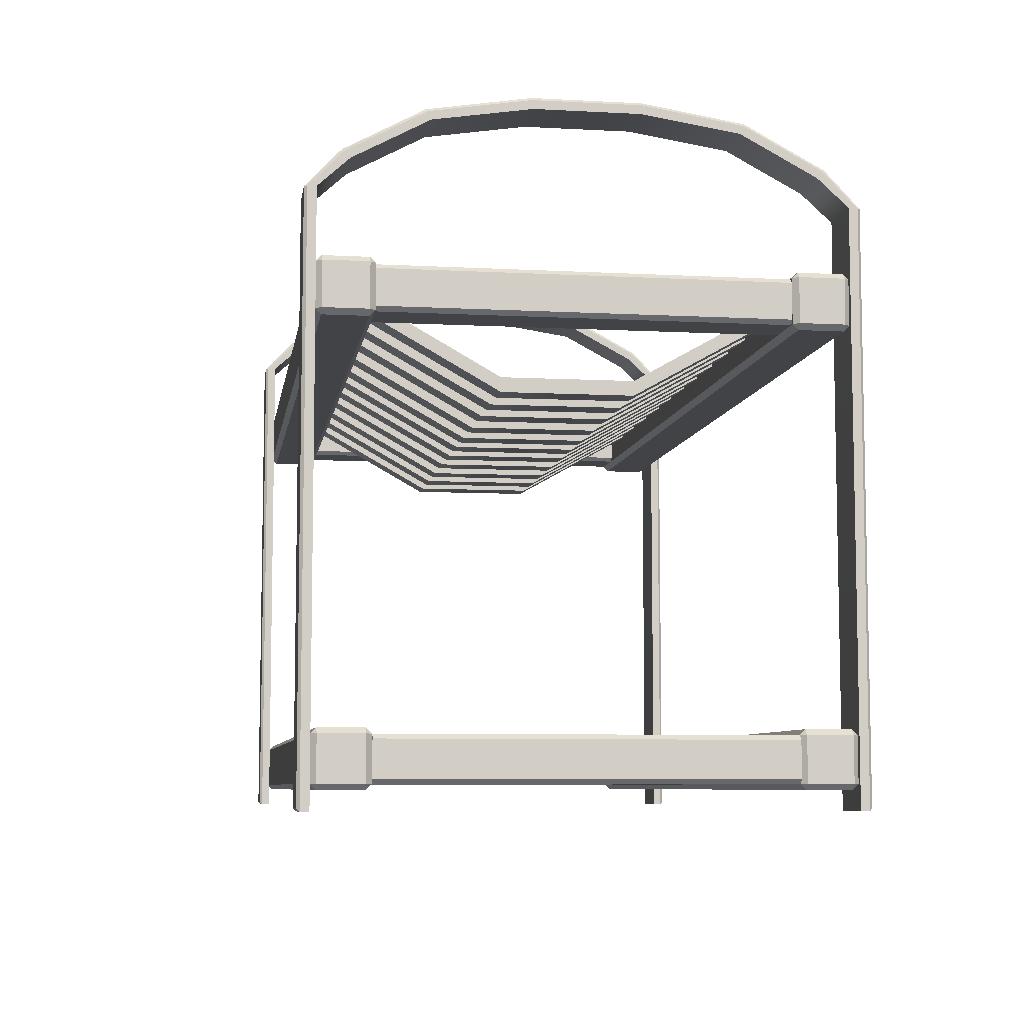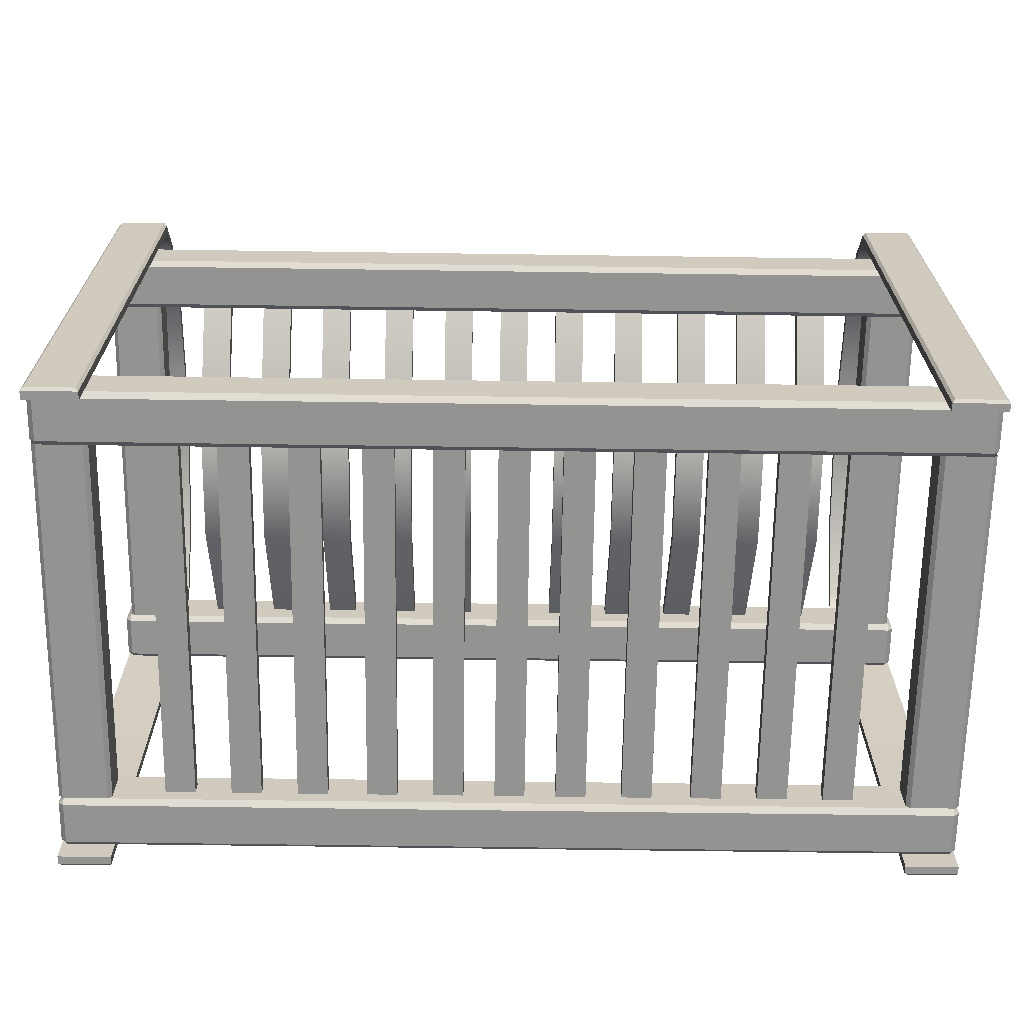
<metadata>
{"format":"obj","ext":"obj","renderer":"f3d","projection":"perspective","resolution":1024,"background":"white","views":[{"elev":-7.3,"azim":-98.7,"up":"+Y"},{"elev":-66.6,"azim":179.2,"up":"+Y"}]}
</metadata>
<code>
v 30.51 3.335 16.76
v 27.84 3.335 16.76
v 30.51 4.575 16.76
v 27.84 4.575 16.76
v 30.51 4.575 -16.76
v 27.84 4.575 -16.76
v 30.51 3.335 -16.76
v 27.84 3.335 -16.76
v 24.65 3.335 16.76
v 21.98 3.335 16.76
v 24.65 4.575 16.76
v 21.98 4.575 16.76
v 24.65 4.575 -16.76
v 21.98 4.575 -16.76
v 24.65 3.335 -16.76
v 21.98 3.335 -16.76
v 18.79 3.335 16.76
v 16.11 3.335 16.76
v 18.79 4.575 16.76
v 16.11 4.575 16.76
v 18.79 4.575 -16.76
v 16.11 4.575 -16.76
v 18.79 3.335 -16.76
v 16.11 3.335 -16.76
v 12.62 3.335 16.76
v 9.952 3.335 16.76
v 12.62 4.575 16.76
v 9.952 4.575 16.76
v 12.62 4.575 -16.76
v 9.952 4.575 -16.76
v 12.62 3.335 -16.76
v 9.952 3.335 -16.76
v 6.757 3.335 16.76
v 4.086 3.335 16.76
v 6.757 4.575 16.76
v 4.086 4.575 16.76
v 6.757 4.575 -16.76
v 4.086 4.575 -16.76
v 6.757 3.335 -16.76
v 4.086 3.335 -16.76
v -1.336 3.335 16.76
v 1.336 3.335 16.76
v -1.336 4.575 16.76
v 1.336 4.575 16.76
v -1.336 4.575 -16.76
v 1.336 4.575 -16.76
v -1.336 3.335 -16.76
v 1.336 3.335 -16.76
v -6.757 3.335 16.76
v -4.086 3.335 16.76
v -6.757 4.575 16.76
v -4.086 4.575 16.76
v -6.757 4.575 -16.76
v -4.086 4.575 -16.76
v -6.757 3.335 -16.76
v -4.086 3.335 -16.76
v -12.62 3.335 16.76
v -9.952 3.335 16.76
v -12.62 4.575 16.76
v -9.952 4.575 16.76
v -12.62 4.575 -16.76
v -9.952 4.575 -16.76
v -12.62 3.335 -16.76
v -9.952 3.335 -16.76
v -18.79 3.335 16.76
v -16.11 3.335 16.76
v -18.79 4.575 16.76
v -16.11 4.575 16.76
v -18.79 4.575 -16.76
v -16.11 4.575 -16.76
v -18.79 3.335 -16.76
v -16.11 3.335 -16.76
v -24.65 3.335 16.76
v -21.98 3.335 16.76
v -24.65 4.575 16.76
v -21.98 4.575 16.76
v -24.65 4.575 -16.76
v -21.98 4.575 -16.76
v -24.65 3.335 -16.76
v -21.98 3.335 -16.76
v -30.51 3.335 16.76
v -27.84 3.335 16.76
v -30.51 4.575 16.76
v -27.84 4.575 16.76
v -30.51 4.575 -16.76
v -27.84 4.575 -16.76
v -30.51 3.335 -16.76
v -27.84 3.335 -16.76
v 30.51 40.44 16.76
v 27.84 40.44 16.76
v 30.51 41.68 16.76
v 27.84 41.68 16.76
v 30.51 41.68 -16.76
v 27.84 41.68 -16.76
v 30.51 40.44 -16.76
v 27.84 40.44 -16.76
v 27.84 35.38 -5.585
v 30.51 35.38 -5.585
v 30.51 34.14 -5.585
v 27.84 34.14 -5.585
v 27.84 35.38 5.585
v 30.51 35.38 5.585
v 30.51 34.14 5.585
v 27.84 34.14 5.585
v 24.65 40.44 16.76
v 21.98 40.44 16.76
v 24.65 41.68 16.76
v 21.98 41.68 16.76
v 24.65 41.68 -16.76
v 21.98 41.68 -16.76
v 24.65 40.44 -16.76
v 21.98 40.44 -16.76
v 21.98 35.38 -5.585
v 24.65 35.38 -5.585
v 24.65 34.14 -5.585
v 21.98 34.14 -5.585
v 21.98 35.38 5.585
v 24.65 35.38 5.585
v 24.65 34.14 5.585
v 21.98 34.14 5.585
v 18.79 40.44 16.76
v 16.11 40.44 16.76
v 18.79 41.68 16.76
v 16.11 41.68 16.76
v 18.79 41.68 -16.76
v 16.11 41.68 -16.76
v 18.79 40.44 -16.76
v 16.11 40.44 -16.76
v 16.11 35.38 -5.585
v 18.79 35.38 -5.585
v 18.79 34.14 -5.585
v 16.11 34.14 -5.585
v 16.11 35.38 5.585
v 18.79 35.38 5.585
v 18.79 34.14 5.585
v 16.11 34.14 5.585
v 12.62 40.44 16.76
v 9.952 40.44 16.76
v 12.62 41.68 16.76
v 9.952 41.68 16.76
v 12.62 41.68 -16.76
v 9.952 41.68 -16.76
v 12.62 40.44 -16.76
v 9.952 40.44 -16.76
v 9.952 35.38 -5.585
v 12.62 35.38 -5.585
v 12.62 34.14 -5.585
v 9.952 34.14 -5.585
v 9.952 35.38 5.585
v 12.62 35.38 5.585
v 12.62 34.14 5.585
v 9.952 34.14 5.585
v 6.757 40.44 16.76
v 4.086 40.44 16.76
v 6.757 41.68 16.76
v 4.086 41.68 16.76
v 6.757 41.68 -16.76
v 4.086 41.68 -16.76
v 6.757 40.44 -16.76
v 4.086 40.44 -16.76
v 4.086 35.38 -5.585
v 6.757 35.38 -5.585
v 6.757 34.14 -5.585
v 4.086 34.14 -5.585
v 4.086 35.38 5.585
v 6.757 35.38 5.585
v 6.757 34.14 5.585
v 4.086 34.14 5.585
v -1.336 40.44 16.76
v 1.336 40.44 16.76
v -1.336 41.68 16.76
v 1.336 41.68 16.76
v -1.336 41.68 -16.76
v 1.336 41.68 -16.76
v -1.336 40.44 -16.76
v 1.336 40.44 -16.76
v 1.336 35.38 -5.585
v -1.336 35.38 -5.585
v -1.336 34.14 -5.585
v 1.336 34.14 -5.585
v 1.336 35.38 5.585
v -1.336 35.38 5.585
v -1.336 34.14 5.585
v 1.336 34.14 5.585
v -6.757 40.44 16.76
v -4.086 40.44 16.76
v -6.757 41.68 16.76
v -4.086 41.68 16.76
v -6.757 41.68 -16.76
v -4.086 41.68 -16.76
v -6.757 40.44 -16.76
v -4.086 40.44 -16.76
v -4.086 35.38 -5.585
v -6.757 35.38 -5.585
v -6.757 34.14 -5.585
v -4.086 34.14 -5.585
v -4.086 35.38 5.585
v -6.757 35.38 5.585
v -6.757 34.14 5.585
v -4.086 34.14 5.585
v -12.62 40.44 16.76
v -9.952 40.44 16.76
v -12.62 41.68 16.76
v -9.952 41.68 16.76
v -12.62 41.68 -16.76
v -9.952 41.68 -16.76
v -12.62 40.44 -16.76
v -9.952 40.44 -16.76
v -9.952 35.38 -5.585
v -12.62 35.38 -5.585
v -12.62 34.14 -5.585
v -9.952 34.14 -5.585
v -9.952 35.38 5.585
v -12.62 35.38 5.585
v -12.62 34.14 5.585
v -9.952 34.14 5.585
v -18.79 40.44 16.76
v -16.11 40.44 16.76
v -18.79 41.68 16.76
v -16.11 41.68 16.76
v -18.79 41.68 -16.76
v -16.11 41.68 -16.76
v -18.79 40.44 -16.76
v -16.11 40.44 -16.76
v -16.11 35.38 -5.585
v -18.79 35.38 -5.585
v -18.79 34.14 -5.585
v -16.11 34.14 -5.585
v -16.11 35.38 5.585
v -18.79 35.38 5.585
v -18.79 34.14 5.585
v -16.11 34.14 5.585
v -24.65 40.44 16.76
v -21.98 40.44 16.76
v -24.65 41.68 16.76
v -21.98 41.68 16.76
v -24.65 41.68 -16.76
v -21.98 41.68 -16.76
v -24.65 40.44 -16.76
v -21.98 40.44 -16.76
v -21.98 35.38 -5.585
v -24.65 35.38 -5.585
v -24.65 34.14 -5.585
v -21.98 34.14 -5.585
v -21.98 35.38 5.585
v -24.65 35.38 5.585
v -24.65 34.14 5.585
v -21.98 34.14 5.585
v -30.51 40.44 16.76
v -27.84 40.44 16.76
v -30.51 41.68 16.76
v -27.84 41.68 16.76
v -30.51 41.68 -16.76
v -27.84 41.68 -16.76
v -30.51 40.44 -16.76
v -27.84 40.44 -16.76
v -27.84 35.38 -5.585
v -30.51 35.38 -5.585
v -30.51 34.14 -5.585
v -27.84 34.14 -5.585
v -27.84 35.38 5.585
v -30.51 35.38 5.585
v -30.51 34.14 5.585
v -27.84 34.14 5.585
v -39.78 0 21.46
v -39.78 48.32 21.46
v -35.07 0 21.46
v -35.07 48.32 21.46
v -39.78 0 -21.46
v -39.78 48.32 -21.46
v -35.07 0 -21.46
v -35.07 48.32 -21.46
v -35.07 50.68 18.87
v -39.78 50.68 18.87
v -35.07 54.07 12.51
v -39.78 54.07 12.51
v -35.07 55.33 4.34
v -39.78 55.33 4.34
v -35.07 55.33 -4.34
v -39.78 55.33 -4.34
v -35.07 54.07 -12.51
v -39.78 54.07 -12.51
v -35.07 50.68 -18.87
v -39.78 50.68 -18.87
v -35.32 0.2481 22.46
v -35.07 0 22.21
v -35.32 48.32 22.46
v -35.07 48.22 22.21
v -39.53 0.2481 22.46
v -39.78 0 22.21
v -39.78 48.22 22.21
v -39.53 48.32 22.46
v -35.32 0.2481 -22.46
v -35.07 0 -22.21
v -35.07 48.22 -22.21
v -35.32 48.32 -22.46
v -39.53 0.2481 -22.46
v -39.78 0 -22.21
v -39.53 48.32 -22.46
v -39.78 48.22 -22.21
v -39.53 51.41 19.53
v -39.78 51.21 19.38
v -35.32 51.41 19.53
v -35.07 51.21 19.38
v -39.53 54.97 12.92
v -39.78 54.73 12.84
v -35.32 54.97 12.92
v -35.07 54.73 12.84
v -39.53 56.31 4.488
v -39.78 56.06 4.468
v -35.32 56.31 4.488
v -35.07 56.06 4.468
v -39.53 56.31 -4.488
v -39.78 56.06 -4.468
v -35.32 56.31 -4.488
v -35.07 56.06 -4.468
v -39.53 54.97 -12.92
v -39.78 54.73 -12.84
v -35.32 54.97 -12.92
v -35.07 54.73 -12.84
v -39.53 51.41 -19.53
v -39.78 51.21 -19.38
v -35.32 51.41 -19.53
v -35.07 51.21 -19.38
v -39.78 38.69 -17.23
v -39.31 38.22 -17.23
v -39.31 38.69 -16.76
v 39.31 38.22 -17.23
v 39.78 38.69 -17.23
v 39.31 38.69 -16.76
v -39.31 42.93 -17.23
v -39.78 42.46 -17.23
v -39.31 42.46 -16.76
v 39.78 42.46 -17.23
v 39.31 42.93 -17.23
v 39.31 42.46 -16.76
v -39.31 42.46 -21.46
v -39.78 42.46 -20.99
v -39.31 42.93 -20.99
v 39.78 42.46 -20.99
v 39.31 42.46 -21.46
v 39.31 42.93 -20.99
v -39.31 38.22 -20.99
v -39.78 38.69 -20.99
v -39.31 38.69 -21.46
v 39.78 38.69 -20.99
v 39.31 38.22 -20.99
v 39.31 38.69 -21.46
v -39.78 38.69 20.99
v -39.31 38.22 20.99
v -39.31 38.69 21.46
v 39.31 38.22 20.99
v 39.78 38.69 20.99
v 39.31 38.69 21.46
v -39.31 42.93 20.99
v -39.78 42.46 20.99
v -39.31 42.46 21.46
v 39.78 42.46 20.99
v 39.31 42.93 20.99
v 39.31 42.46 21.46
v -39.31 42.46 16.76
v -39.78 42.46 17.23
v -39.31 42.93 17.23
v 39.78 42.46 17.23
v 39.31 42.46 16.76
v 39.31 42.93 17.23
v -39.31 38.22 17.23
v -39.78 38.69 17.23
v -39.31 38.69 16.76
v 39.78 38.69 17.23
v 39.31 38.22 17.23
v 39.31 38.69 16.76
v -39.78 2.122 -17.23
v -39.31 1.651 -17.23
v -39.31 2.122 -16.76
v 39.31 1.651 -17.23
v 39.78 2.122 -17.23
v 39.31 2.122 -16.76
v -39.31 6.359 -17.23
v -39.78 5.888 -17.23
v -39.31 5.888 -16.76
v 39.78 5.888 -17.23
v 39.31 6.359 -17.23
v 39.31 5.888 -16.76
v -39.31 5.888 -21.46
v -39.78 5.888 -20.99
v -39.31 6.359 -20.99
v 39.78 5.888 -20.99
v 39.31 5.888 -21.46
v 39.31 6.359 -20.99
v -39.31 1.651 -20.99
v -39.78 2.122 -20.99
v -39.31 2.122 -21.46
v 39.78 2.122 -20.99
v 39.31 1.651 -20.99
v 39.31 2.122 -21.46
v -39.78 2.122 20.99
v -39.31 1.651 20.99
v -39.31 2.122 21.46
v 39.31 1.651 20.99
v 39.78 2.122 20.99
v 39.31 2.122 21.46
v -39.31 6.359 20.99
v -39.78 5.888 20.99
v -39.31 5.888 21.46
v 39.78 5.888 20.99
v 39.31 6.359 20.99
v 39.31 5.888 21.46
v -39.31 5.888 16.76
v -39.78 5.888 17.23
v -39.31 6.359 17.23
v 39.78 5.888 17.23
v 39.31 5.888 16.76
v 39.31 6.359 17.23
v -39.31 1.651 17.23
v -39.78 2.122 17.23
v -39.31 2.122 16.76
v 39.78 2.122 17.23
v 39.31 1.651 17.23
v 39.31 2.122 16.76
v 39.78 0 21.46
v 39.78 48.32 21.46
v 35.07 0 21.46
v 35.07 48.32 21.46
v 39.78 0 -21.46
v 39.78 48.32 -21.46
v 35.07 0 -21.46
v 35.07 48.32 -21.46
v 35.07 50.68 18.87
v 39.78 50.68 18.87
v 35.07 54.07 12.51
v 39.78 54.07 12.51
v 35.07 55.33 4.34
v 39.78 55.33 4.34
v 35.07 55.33 -4.34
v 39.78 55.33 -4.34
v 35.07 54.07 -12.51
v 39.78 54.07 -12.51
v 35.07 50.68 -18.87
v 39.78 50.68 -18.87
v 35.32 0.2481 22.46
v 35.07 0 22.21
v 35.32 48.32 22.46
v 35.07 48.22 22.21
v 39.53 0.2481 22.46
v 39.78 0 22.21
v 39.78 48.22 22.21
v 39.53 48.32 22.46
v 35.32 0.2481 -22.46
v 35.07 0 -22.21
v 35.07 48.22 -22.21
v 35.32 48.32 -22.46
v 39.53 0.2481 -22.46
v 39.78 0 -22.21
v 39.53 48.32 -22.46
v 39.78 48.22 -22.21
v 39.53 51.41 19.53
v 39.78 51.21 19.38
v 35.32 51.41 19.53
v 35.07 51.21 19.38
v 39.53 54.97 12.92
v 39.78 54.73 12.84
v 35.32 54.97 12.92
v 35.07 54.73 12.84
v 39.53 56.31 4.488
v 39.78 56.06 4.468
v 35.32 56.31 4.488
v 35.07 56.06 4.468
v 39.53 56.31 -4.488
v 39.78 56.06 -4.468
v 35.32 56.31 -4.488
v 35.07 56.06 -4.468
v 39.53 54.97 -12.92
v 39.78 54.73 -12.84
v 35.32 54.97 -12.92
v 35.07 54.73 -12.84
v 39.53 51.41 -19.53
v 39.78 51.21 -19.38
v 35.32 51.41 -19.53
v 35.07 51.21 -19.38
v 39.4 2.122 16.76
v 39.78 2.499 16.76
v 39.78 2.499 -16.76
v 39.4 2.122 -16.76
v 39.78 5.512 16.76
v 39.4 5.888 16.76
v 39.4 5.888 -16.76
v 39.78 5.512 -16.76
v 35.45 5.888 16.76
v 35.07 5.512 16.76
v 35.07 5.512 -16.76
v 35.45 5.888 -16.76
v 35.07 2.499 16.76
v 35.45 2.122 16.76
v 35.45 2.122 -16.76
v 35.07 2.499 -16.76
v -39.78 2.498 16.76
v -39.4 2.122 16.76
v -39.4 2.122 -16.76
v -39.78 2.498 -16.76
v -39.4 5.888 16.76
v -39.78 5.512 16.76
v -39.78 5.512 -16.76
v -39.4 5.888 -16.76
v -35.07 5.512 16.76
v -35.45 5.888 16.76
v -35.45 5.888 -16.76
v -35.07 5.512 -16.76
v -35.45 2.122 16.76
v -35.07 2.498 16.76
v -35.07 2.498 -16.76
v -35.45 2.122 -16.76
v 38.88 38.69 16.76
v 39.25 39.07 16.76
v 39.25 39.07 -16.76
v 38.88 38.69 -16.76
v 39.25 42.08 16.76
v 38.88 42.46 16.76
v 38.88 42.46 -16.76
v 39.25 42.08 -16.76
v 34.92 42.46 16.76
v 34.55 42.08 16.76
v 34.55 42.08 -16.76
v 34.92 42.46 -16.76
v 34.55 39.07 16.76
v 34.92 38.69 16.76
v 34.92 38.69 -16.76
v 34.55 39.07 -16.76
v -39.25 39.07 16.76
v -38.88 38.69 16.76
v -38.88 38.69 -16.76
v -39.25 39.07 -16.76
v -38.88 42.46 16.76
v -39.25 42.08 16.76
v -39.25 42.08 -16.76
v -38.88 42.46 -16.76
v -34.55 42.08 16.76
v -34.92 42.46 16.76
v -34.92 42.46 -16.76
v -34.55 42.08 -16.76
v -34.92 38.69 16.76
v -34.55 39.07 16.76
v -34.55 39.07 -16.76
v -34.92 38.69 -16.76
f 5 6 4 3
f 7 5 3 1
f 8 7 1 2
f 4 6 8 2
f 13 14 12 11
f 15 13 11 9
f 16 15 9 10
f 12 14 16 10
f 21 22 20 19
f 23 21 19 17
f 24 23 17 18
f 20 22 24 18
f 29 30 28 27
f 31 29 27 25
f 32 31 25 26
f 28 30 32 26
f 37 38 36 35
f 39 37 35 33
f 40 39 33 34
f 36 38 40 34
f 43 44 46 45
f 42 41 47 48
f 46 44 42 48
f 41 43 45 47
f 51 52 54 53
f 50 49 55 56
f 54 52 50 56
f 49 51 53 55
f 59 60 62 61
f 58 57 63 64
f 62 60 58 64
f 57 59 61 63
f 67 68 70 69
f 66 65 71 72
f 70 68 66 72
f 65 67 69 71
f 75 76 78 77
f 74 73 79 80
f 78 76 74 80
f 73 75 77 79
f 83 84 86 85
f 82 81 87 88
f 86 84 82 88
f 81 83 85 87
f 91 102 101 92
f 103 89 90 104
f 90 92 101 104
f 103 102 91 89
f 98 93 94 97
f 95 93 98 99
f 95 99 100 96
f 97 94 96 100
f 102 98 97 101
f 99 98 102 103
f 99 103 104 100
f 101 97 100 104
f 107 118 117 108
f 119 105 106 120
f 106 108 117 120
f 119 118 107 105
f 114 109 110 113
f 111 109 114 115
f 111 115 116 112
f 113 110 112 116
f 118 114 113 117
f 115 114 118 119
f 115 119 120 116
f 117 113 116 120
f 123 134 133 124
f 135 121 122 136
f 122 124 133 136
f 135 134 123 121
f 130 125 126 129
f 127 125 130 131
f 127 131 132 128
f 129 126 128 132
f 134 130 129 133
f 131 130 134 135
f 131 135 136 132
f 133 129 132 136
f 139 150 149 140
f 151 137 138 152
f 138 140 149 152
f 151 150 139 137
f 146 141 142 145
f 143 141 146 147
f 143 147 148 144
f 145 142 144 148
f 150 146 145 149
f 147 146 150 151
f 147 151 152 148
f 149 145 148 152
f 155 166 165 156
f 167 153 154 168
f 154 156 165 168
f 167 166 155 153
f 162 157 158 161
f 159 157 162 163
f 159 163 164 160
f 161 158 160 164
f 166 162 161 165
f 163 162 166 167
f 163 167 168 164
f 165 161 164 168
f 171 172 181 182
f 183 184 170 169
f 170 184 181 172
f 183 169 171 182
f 178 177 174 173
f 175 179 178 173
f 175 176 180 179
f 177 180 176 174
f 182 181 177 178
f 179 183 182 178
f 179 180 184 183
f 181 184 180 177
f 187 188 197 198
f 199 200 186 185
f 186 200 197 188
f 199 185 187 198
f 194 193 190 189
f 191 195 194 189
f 191 192 196 195
f 193 196 192 190
f 198 197 193 194
f 195 199 198 194
f 195 196 200 199
f 197 200 196 193
f 203 204 213 214
f 215 216 202 201
f 202 216 213 204
f 215 201 203 214
f 210 209 206 205
f 207 211 210 205
f 207 208 212 211
f 209 212 208 206
f 214 213 209 210
f 211 215 214 210
f 211 212 216 215
f 213 216 212 209
f 219 220 229 230
f 231 232 218 217
f 218 232 229 220
f 231 217 219 230
f 226 225 222 221
f 223 227 226 221
f 223 224 228 227
f 225 228 224 222
f 230 229 225 226
f 227 231 230 226
f 227 228 232 231
f 229 232 228 225
f 235 236 245 246
f 247 248 234 233
f 234 248 245 236
f 247 233 235 246
f 242 241 238 237
f 239 243 242 237
f 239 240 244 243
f 241 244 240 238
f 246 245 241 242
f 243 247 246 242
f 243 244 248 247
f 245 248 244 241
f 251 252 261 262
f 263 264 250 249
f 250 264 261 252
f 263 249 251 262
f 258 257 254 253
f 255 259 258 253
f 255 256 260 259
f 257 260 256 254
f 262 261 257 258
f 259 263 262 258
f 259 260 264 263
f 261 264 260 257
f 265 266 268 267
f 269 271 272 270
f 283 284 270 272
f 268 266 274 273
f 273 274 276 275
f 275 276 278 277
f 277 278 280 279
f 279 280 282 281
f 281 282 284 283
f 285 286 288 287
f 286 285 289 290
f 287 288 304 303
f 290 289 292 291
f 291 292 301 302
f 293 294 298 297
f 294 293 296 295
f 295 296 323 324
f 297 298 300 299
f 299 300 322 321
f 302 301 305 306
f 303 304 308 307
f 306 305 309 310
f 307 308 312 311
f 310 309 313 314
f 311 312 316 315
f 314 313 317 318
f 315 316 320 319
f 318 317 321 322
f 319 320 324 323
f 285 287 292 289
f 290 291 266 265
f 267 268 288 286
f 267 286 290 265
f 293 297 299 296
f 298 269 270 300
f 271 294 295 272
f 271 269 298 294
f 321 323 296 299
f 324 283 272 295
f 284 322 300 270
f 292 287 303 301
f 288 268 273 304
f 266 291 302 274
f 301 303 307 305
f 304 273 275 308
f 274 302 306 276
f 305 307 311 309
f 308 275 277 312
f 276 306 310 278
f 309 311 315 313
f 312 277 279 316
f 278 310 314 280
f 313 315 319 317
f 316 279 281 320
f 280 314 318 282
f 317 319 323 321
f 320 281 283 324
f 282 318 322 284
f 343 347 328 326
f 330 336 333 327
f 332 338 344 325
f 346 340 334 329
f 335 342 339 331
f 341 348 345 337
f 367 371 352 350
f 354 360 357 351
f 356 362 368 349
f 370 364 358 353
f 359 366 363 355
f 365 372 369 361
f 391 395 376 374
f 378 384 381 375
f 380 386 392 373
f 394 388 382 377
f 383 390 387 379
f 389 396 393 385
f 415 419 400 398
f 402 408 405 399
f 404 410 416 397
f 418 412 406 401
f 407 414 411 403
f 413 420 417 409
f 326 325 344 343
f 327 326 328 330
f 325 327 333 332
f 329 328 347 346
f 330 329 334 336
f 332 331 339 338
f 331 333 336 335
f 335 334 340 342
f 338 337 345 344
f 337 339 342 341
f 341 340 346 348
f 343 345 348 347
f 350 349 368 367
f 351 350 352 354
f 349 351 357 356
f 353 352 371 370
f 354 353 358 360
f 356 355 363 362
f 355 357 360 359
f 359 358 364 366
f 362 361 369 368
f 361 363 366 365
f 365 364 370 372
f 367 369 372 371
f 374 373 392 391
f 375 374 376 378
f 373 375 381 380
f 377 376 395 394
f 378 377 382 384
f 380 379 387 386
f 379 381 384 383
f 383 382 388 390
f 386 385 393 392
f 385 387 390 389
f 389 388 394 396
f 391 393 396 395
f 398 397 416 415
f 399 398 400 402
f 397 399 405 404
f 401 400 419 418
f 402 401 406 408
f 404 403 411 410
f 403 405 408 407
f 407 406 412 414
f 410 409 417 416
f 409 411 414 413
f 413 412 418 420
f 415 417 420 419
f 325 326 327
f 328 329 330
f 331 332 333
f 334 335 336
f 337 338 339
f 340 341 342
f 343 344 345
f 346 347 348
f 349 350 351
f 352 353 354
f 355 356 357
f 358 359 360
f 361 362 363
f 364 365 366
f 367 368 369
f 370 371 372
f 373 374 375
f 376 377 378
f 379 380 381
f 382 383 384
f 385 386 387
f 388 389 390
f 391 392 393
f 394 395 396
f 397 398 399
f 400 401 402
f 403 404 405
f 406 407 408
f 409 410 411
f 412 413 414
f 415 416 417
f 418 419 420
f 421 423 424 422
f 425 426 428 427
f 439 428 426 440
f 424 429 430 422
f 429 431 432 430
f 431 433 434 432
f 433 435 436 434
f 435 437 438 436
f 437 439 440 438
f 441 443 444 442
f 442 446 445 441
f 443 459 460 444
f 446 447 448 445
f 447 458 457 448
f 449 453 454 450
f 450 451 452 449
f 451 480 479 452
f 453 455 456 454
f 455 477 478 456
f 458 462 461 457
f 459 463 464 460
f 462 466 465 461
f 463 467 468 464
f 466 470 469 465
f 467 471 472 468
f 470 474 473 469
f 471 475 476 472
f 474 478 477 473
f 475 479 480 476
f 441 445 448 443
f 446 421 422 447
f 423 442 444 424
f 423 421 446 442
f 449 452 455 453
f 454 456 426 425
f 427 428 451 450
f 427 450 454 425
f 477 455 452 479
f 480 451 428 439
f 440 426 456 478
f 448 457 459 443
f 444 460 429 424
f 422 430 458 447
f 457 461 463 459
f 460 464 431 429
f 430 432 462 458
f 461 465 467 463
f 464 468 433 431
f 432 434 466 462
f 465 469 471 467
f 468 472 435 433
f 434 436 470 466
f 469 473 475 471
f 472 476 437 435
f 436 438 474 470
f 473 477 479 475
f 476 480 439 437
f 438 440 478 474
f 482 483 488 485
f 486 487 492 489
f 490 491 496 493
f 494 495 484 481
f 500 497 502 503
f 504 501 506 507
f 508 505 510 511
f 512 509 498 499
f 514 515 520 517
f 518 519 524 521
f 522 523 528 525
f 526 527 516 513
f 532 529 534 535
f 536 533 538 539
f 540 537 542 543
f 544 541 530 531
f 482 481 484 483
f 486 485 488 487
f 490 489 492 491
f 494 493 496 495
f 498 497 500 499
f 502 501 504 503
f 506 505 508 507
f 510 509 512 511
f 514 513 516 515
f 518 517 520 519
f 522 521 524 523
f 526 525 528 527
f 530 529 532 531
f 534 533 536 535
f 538 537 540 539
f 542 541 544 543

</code>
